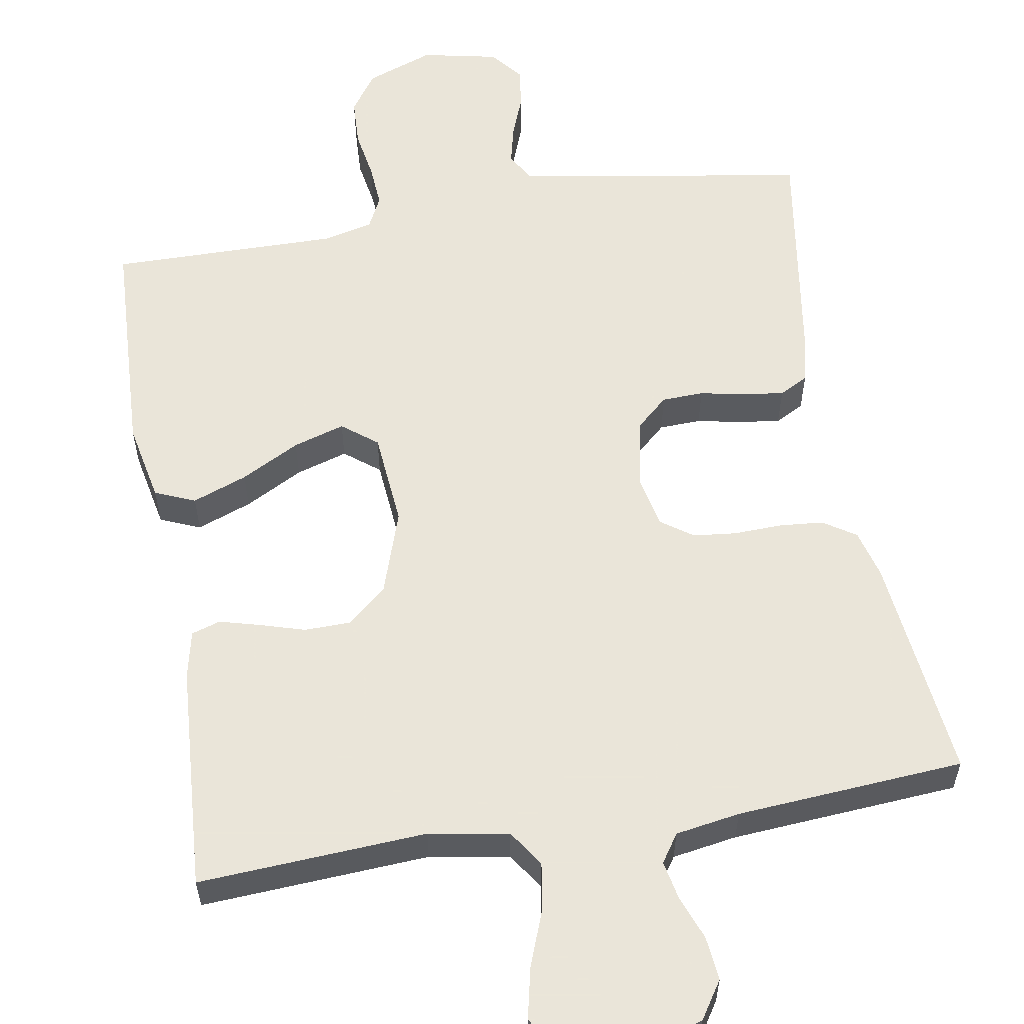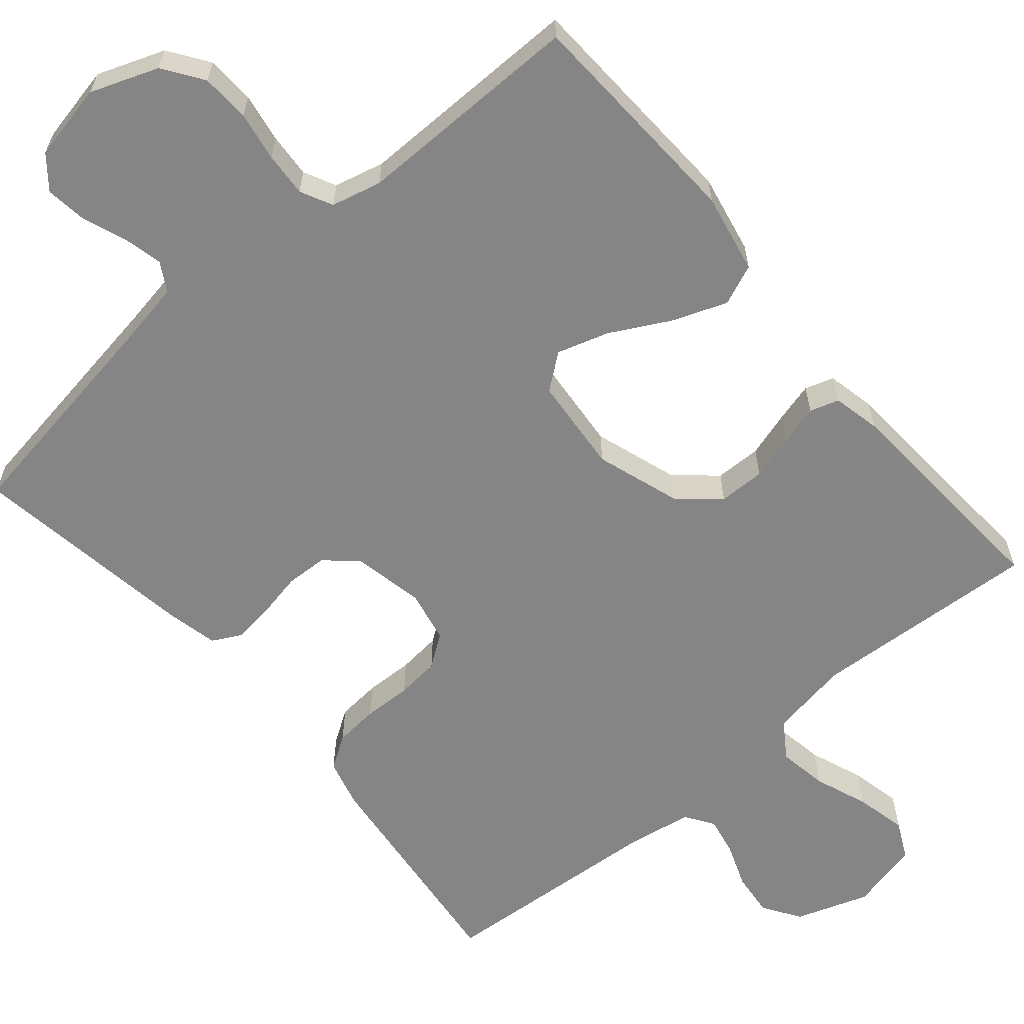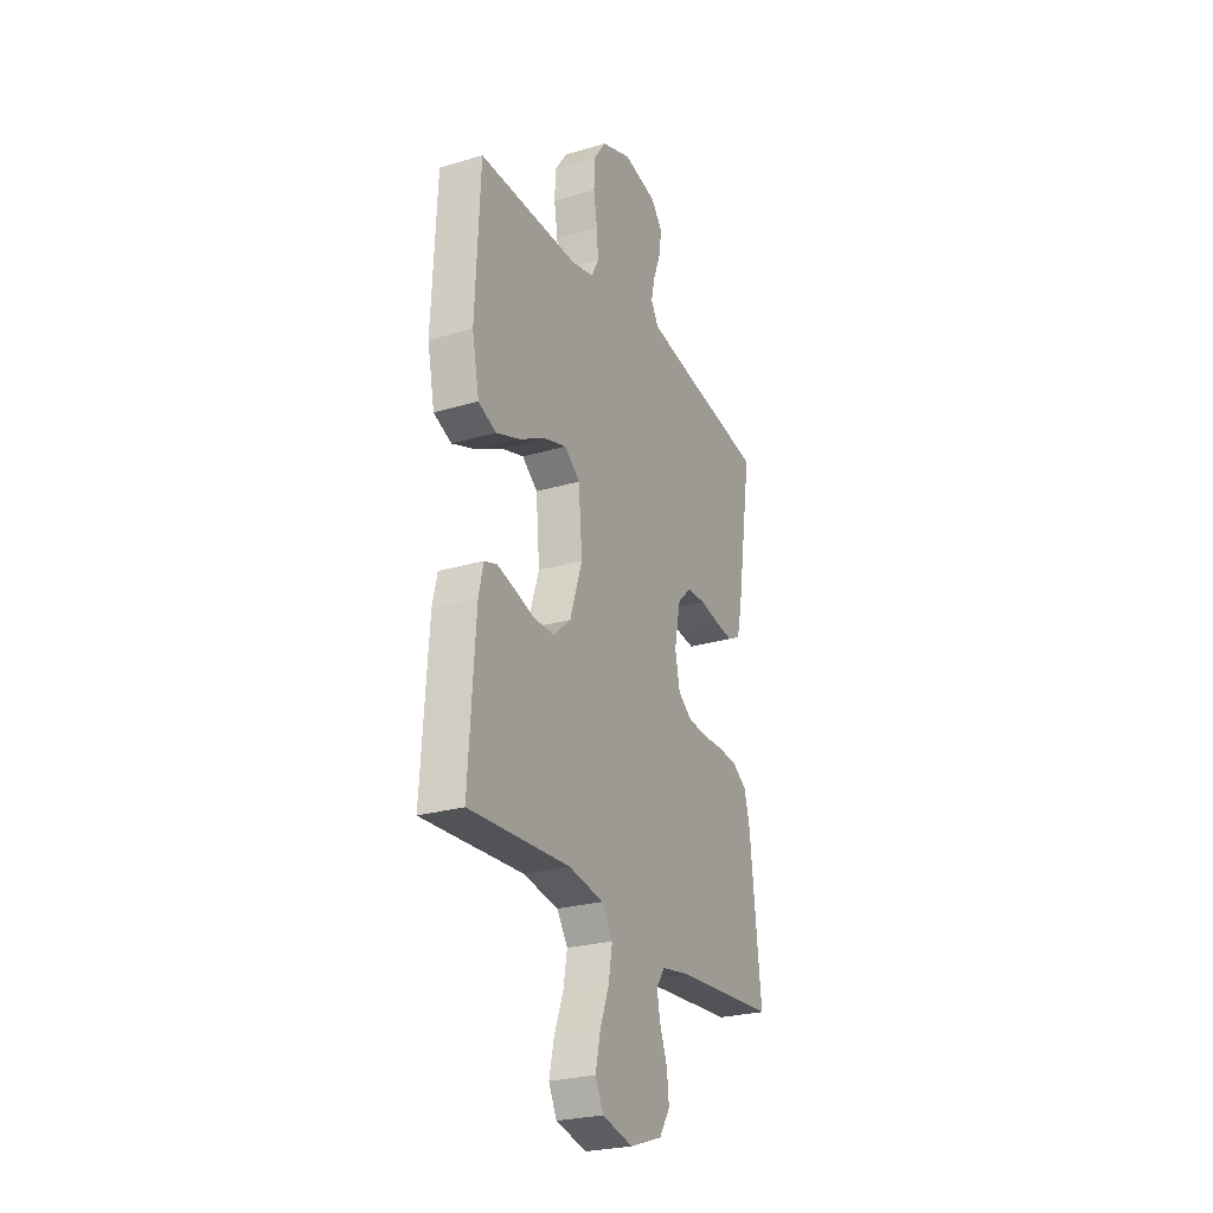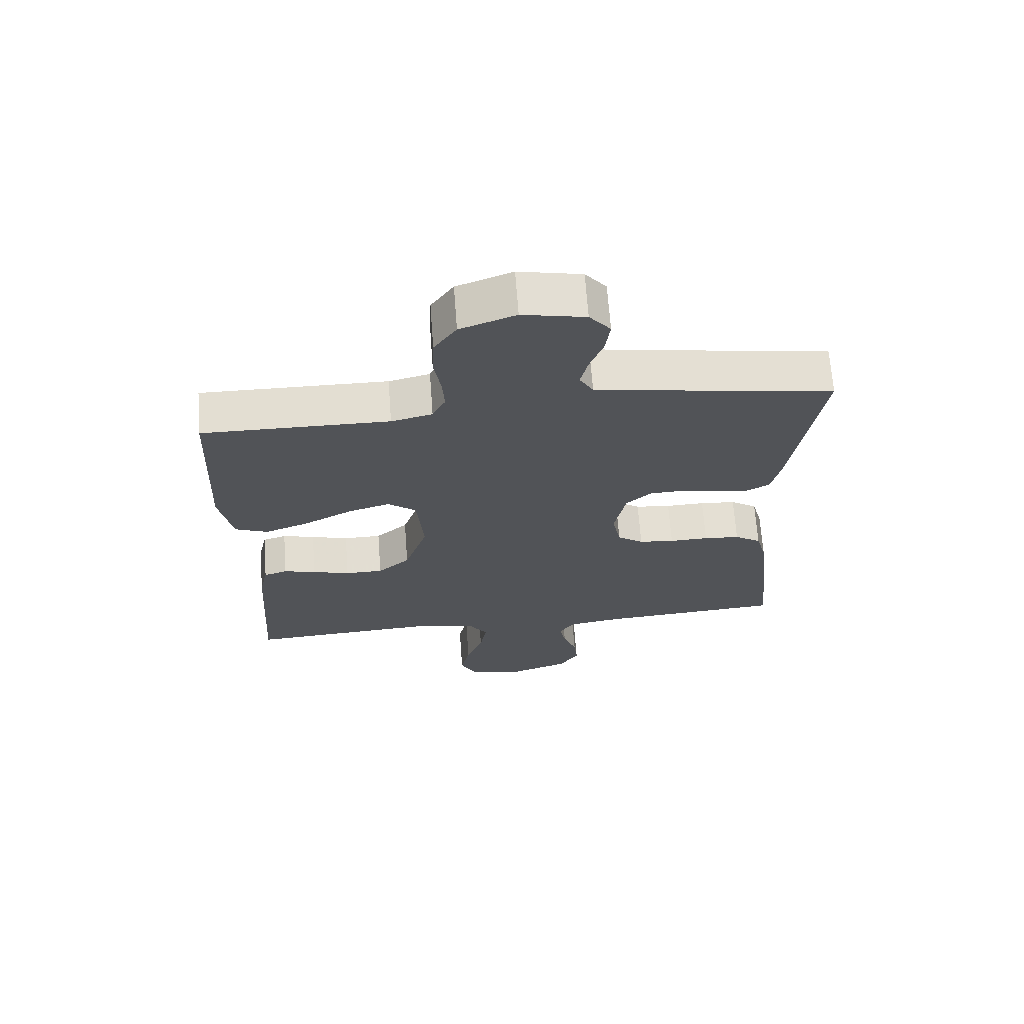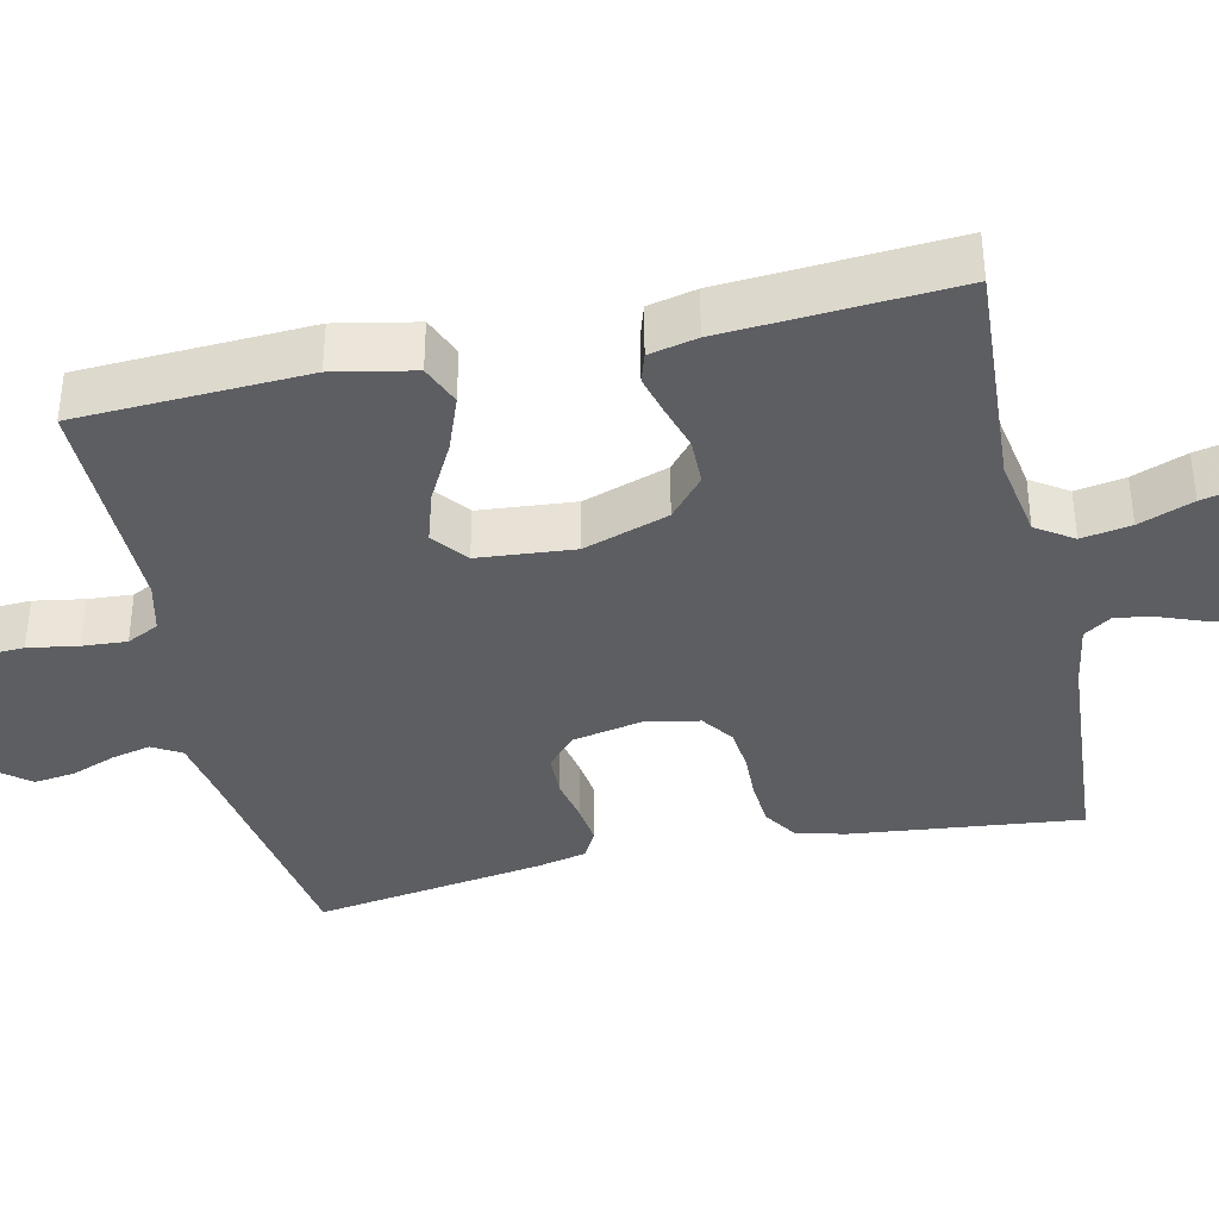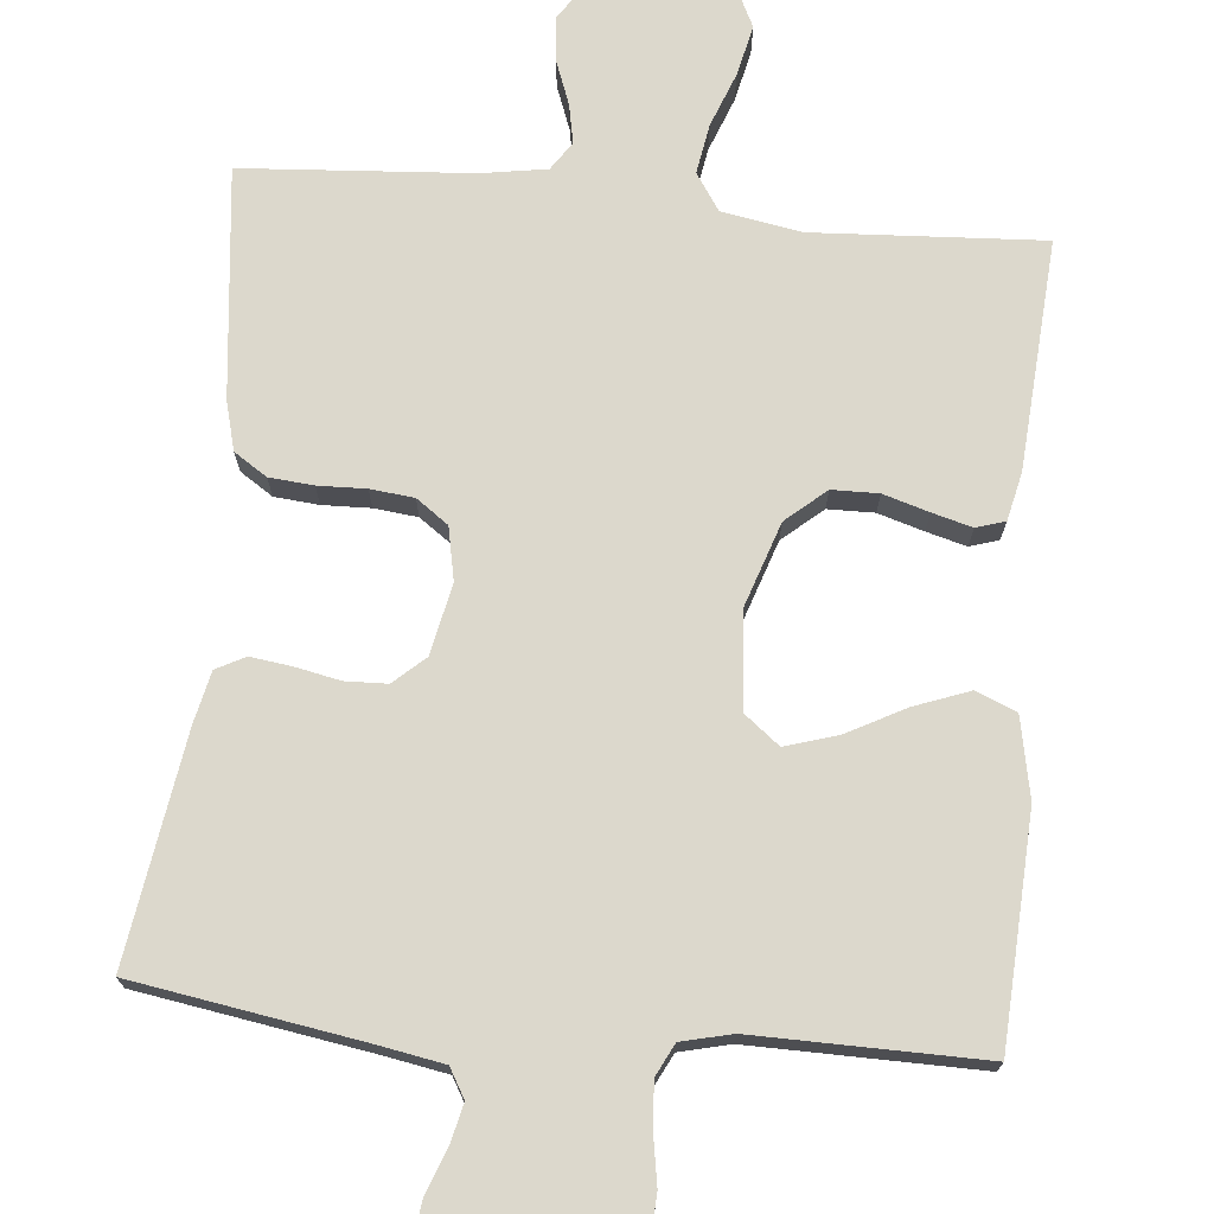
<metadata>
{"format":"obj","ext":"obj","renderer":"f3d","projection":"perspective","resolution":1024,"background":"white","views":[{"elev":57.7,"azim":170.3,"up":"+Y"},{"elev":-61.8,"azim":40.2,"up":"+Y"},{"elev":-25.7,"azim":115.2,"up":"+Z"},{"elev":67.7,"azim":175.8,"up":"+Z"},{"elev":-37.9,"azim":102.5,"up":"+Y"},{"elev":72.7,"azim":5.5,"up":"+Y"}]}
</metadata>
<code>
v -0.5 0.07 0.5
v -0.2 0.07 0.548
v -0.116 0.07 0.563
v -0.094 0.07 0.601
v -0.106 0.07 0.652
v -0.128 0.07 0.71
v -0.135 0.07 0.764
v -0.101 0.07 0.806
v 0 0.07 0.827
v 0.089 0.07 0.794
v 0.125 0.07 0.742
v 0.128 0.07 0.678
v 0.117 0.07 0.613
v 0.113 0.07 0.555
v 0.134 0.07 0.513
v 0.2 0.07 0.497
v 0.5 0.07 0.5
v 0.514 0.07 0.2
v 0.493 0.07 0.095
v 0.44 0.07 0.073
v 0.368 0.07 0.1
v 0.291 0.07 0.141
v 0.223 0.07 0.162
v 0.177 0.07 0.126
v 0.166 0.07 0
v 0.203 0.07 -0.111
v 0.255 0.07 -0.156
v 0.316 0.07 -0.157
v 0.376 0.07 -0.139
v 0.428 0.07 -0.125
v 0.466 0.07 -0.137
v 0.48 0.07 -0.2
v 0.5 0.07 -0.5
v 0.2 0.07 -0.482
v 0.095 0.07 -0.5
v 0.063 0.07 -0.548
v 0.074 0.07 -0.613
v 0.101 0.07 -0.684
v 0.116 0.07 -0.751
v 0.092 0.07 -0.8
v 0 0.07 -0.822
v -0.096 0.07 -0.789
v -0.128 0.07 -0.74
v -0.122 0.07 -0.682
v -0.1 0.07 -0.624
v -0.09 0.07 -0.573
v -0.115 0.07 -0.536
v -0.2 0.07 -0.522
v -0.5 0.07 -0.5
v -0.467 0.07 -0.2
v -0.45 0.07 -0.136
v -0.407 0.07 -0.108
v -0.349 0.07 -0.103
v -0.286 0.07 -0.105
v -0.229 0.07 -0.099
v -0.187 0.07 -0.069
v -0.173 0.07 0
v -0.192 0.07 0.093
v -0.233 0.07 0.13
v -0.288 0.07 0.132
v -0.347 0.07 0.12
v -0.401 0.07 0.113
v -0.439 0.07 0.133
v -0.454 0.07 0.2
v -0.5 0 0.5
v -0.2 0 0.548
v -0.116 0 0.563
v -0.094 0 0.601
v -0.106 0 0.652
v -0.128 0 0.71
v -0.135 0 0.764
v -0.101 0 0.806
v 0 0 0.827
v 0.089 0 0.794
v 0.125 0 0.742
v 0.128 0 0.678
v 0.117 0 0.613
v 0.113 0 0.555
v 0.134 0 0.513
v 0.2 0 0.497
v 0.5 0 0.5
v 0.514 0 0.2
v 0.493 0 0.095
v 0.44 0 0.073
v 0.368 0 0.1
v 0.291 0 0.141
v 0.223 0 0.162
v 0.177 0 0.126
v 0.166 0 0
v 0.203 0 -0.111
v 0.255 0 -0.156
v 0.316 0 -0.157
v 0.376 0 -0.139
v 0.428 0 -0.125
v 0.466 0 -0.137
v 0.48 0 -0.2
v 0.5 0 -0.5
v 0.2 0 -0.482
v 0.095 0 -0.5
v 0.063 0 -0.548
v 0.074 0 -0.613
v 0.101 0 -0.684
v 0.116 0 -0.751
v 0.092 0 -0.8
v 0 0 -0.822
v -0.096 0 -0.789
v -0.128 0 -0.74
v -0.122 0 -0.682
v -0.1 0 -0.624
v -0.09 0 -0.573
v -0.115 0 -0.536
v -0.2 0 -0.522
v -0.5 0 -0.5
v -0.467 0 -0.2
v -0.45 0 -0.136
v -0.407 0 -0.108
v -0.349 0 -0.103
v -0.286 0 -0.105
v -0.229 0 -0.099
v -0.187 0 -0.069
v -0.173 0 0
v -0.192 0 0.093
v -0.233 0 0.13
v -0.288 0 0.132
v -0.347 0 0.12
v -0.401 0 0.113
v -0.439 0 0.133
v -0.454 0 0.2
f 64 1 2
f 63 64 2
f 62 63 2
f 61 62 2
f 60 61 2
f 59 60 2 3
f 58 59 3 4
f 57 58 4
f 52 53 54
f 51 52 54
f 50 51 54
f 49 50 54
f 48 49 54
f 47 48 54 55
f 46 47 55 56
f 43 44 45
f 42 43 45
f 41 42 45
f 40 41 45
f 39 40 45
f 38 39 45
f 37 38 45
f 36 37 45 46
f 46 56 57
f 36 46 57
f 35 36 57
f 32 33 34
f 31 32 34
f 30 31 34
f 29 30 34
f 28 29 34
f 27 28 34 35
f 20 21 22
f 19 20 22
f 18 19 22
f 17 18 22
f 16 17 22
f 15 16 22 23
f 14 15 23 24
f 11 12 13
f 10 11 13
f 9 10 13
f 8 9 13
f 7 8 13
f 6 7 13
f 5 6 13
f 4 5 13 14
f 14 24 25
f 4 14 25
f 57 4 25
f 26 27 35 57
f 25 26 57
f 66 65 128
f 66 128 127
f 66 127 126
f 66 126 125
f 66 125 124
f 67 66 124 123
f 68 67 123 122
f 68 122 121
f 118 117 116
f 118 116 115
f 118 115 114
f 118 114 113
f 118 113 112
f 119 118 112 111
f 120 119 111 110
f 109 108 107
f 109 107 106
f 109 106 105
f 109 105 104
f 109 104 103
f 109 103 102
f 109 102 101
f 110 109 101 100
f 121 120 110
f 121 110 100
f 121 100 99
f 98 97 96
f 98 96 95
f 98 95 94
f 98 94 93
f 98 93 92
f 99 98 92 91
f 86 85 84
f 86 84 83
f 86 83 82
f 86 82 81
f 86 81 80
f 87 86 80 79
f 88 87 79 78
f 77 76 75
f 77 75 74
f 77 74 73
f 77 73 72
f 77 72 71
f 77 71 70
f 77 70 69
f 78 77 69 68
f 89 88 78
f 89 78 68
f 89 68 121
f 121 99 91 90
f 121 90 89
f 1 65 66 2
f 2 66 67 3
f 3 67 68 4
f 4 68 69 5
f 5 69 70 6
f 6 70 71 7
f 7 71 72 8
f 8 72 73 9
f 9 73 74 10
f 10 74 75 11
f 11 75 76 12
f 12 76 77 13
f 13 77 78 14
f 14 78 79 15
f 15 79 80 16
f 16 80 81 17
f 17 81 82 18
f 18 82 83 19
f 19 83 84 20
f 20 84 85 21
f 21 85 86 22
f 22 86 87 23
f 23 87 88 24
f 24 88 89 25
f 25 89 90 26
f 26 90 91 27
f 27 91 92 28
f 28 92 93 29
f 29 93 94 30
f 30 94 95 31
f 31 95 96 32
f 32 96 97 33
f 33 97 98 34
f 34 98 99 35
f 35 99 100 36
f 36 100 101 37
f 37 101 102 38
f 38 102 103 39
f 39 103 104 40
f 40 104 105 41
f 41 105 106 42
f 42 106 107 43
f 43 107 108 44
f 44 108 109 45
f 45 109 110 46
f 46 110 111 47
f 47 111 112 48
f 48 112 113 49
f 49 113 114 50
f 50 114 115 51
f 51 115 116 52
f 52 116 117 53
f 53 117 118 54
f 54 118 119 55
f 55 119 120 56
f 56 120 121 57
f 57 121 122 58
f 58 122 123 59
f 59 123 124 60
f 60 124 125 61
f 61 125 126 62
f 62 126 127 63
f 63 127 128 64
f 64 128 65 1

</code>
